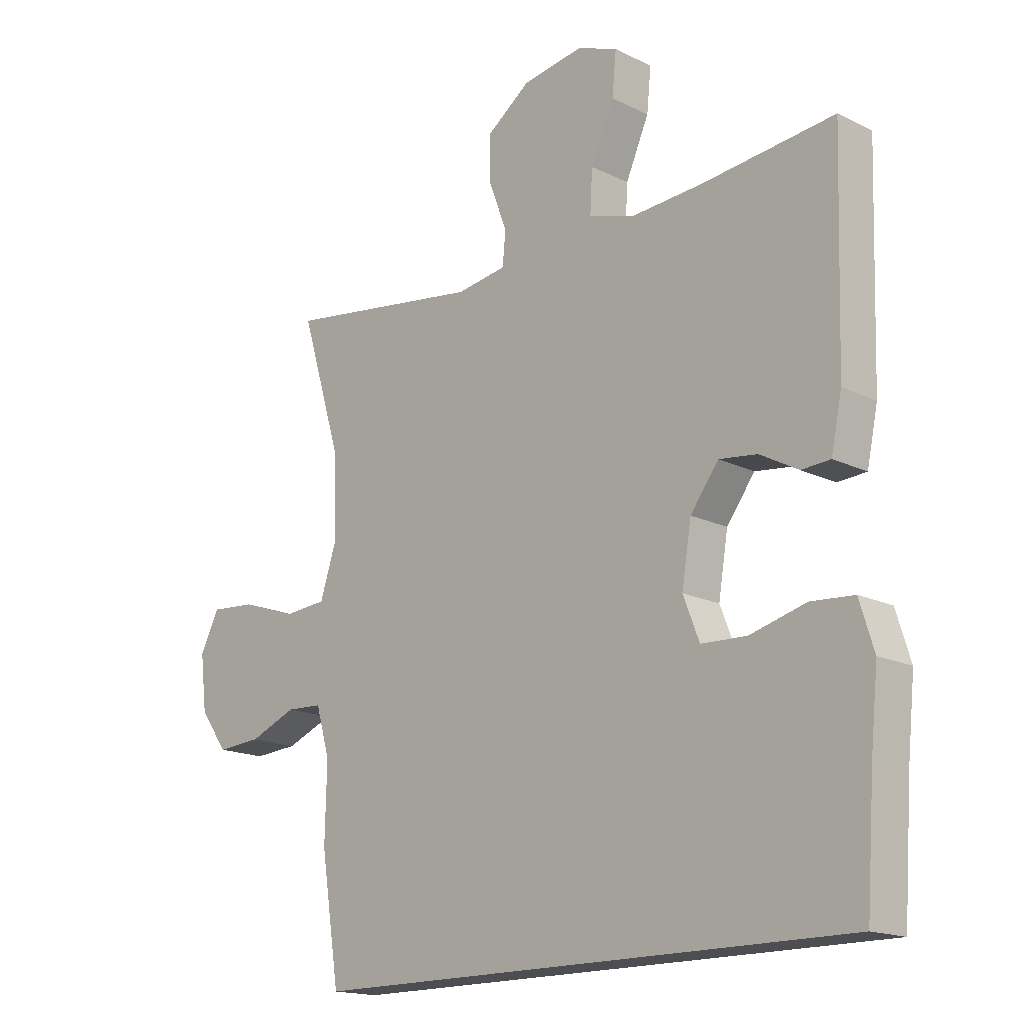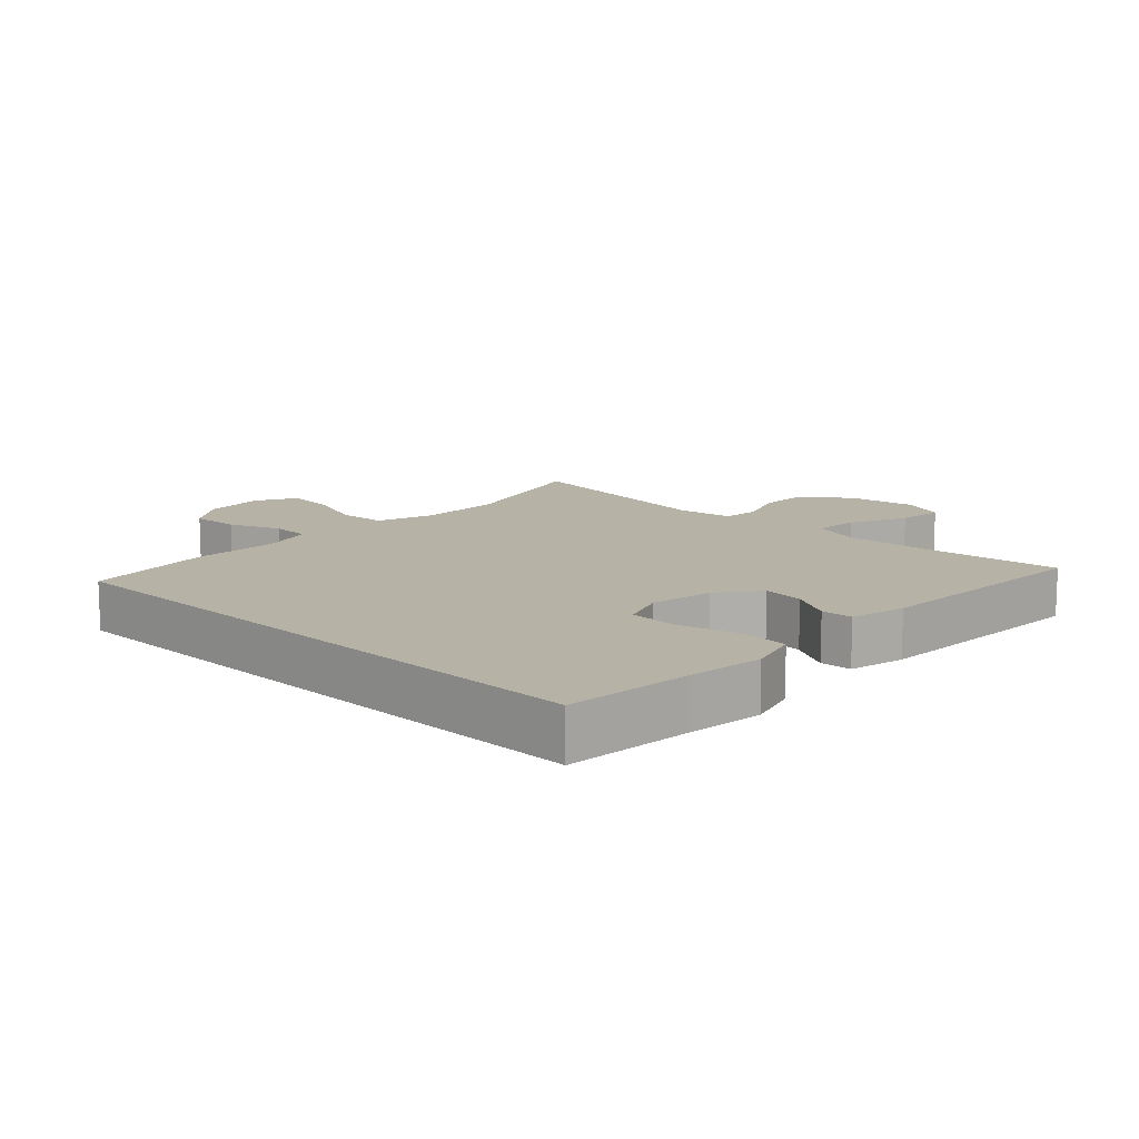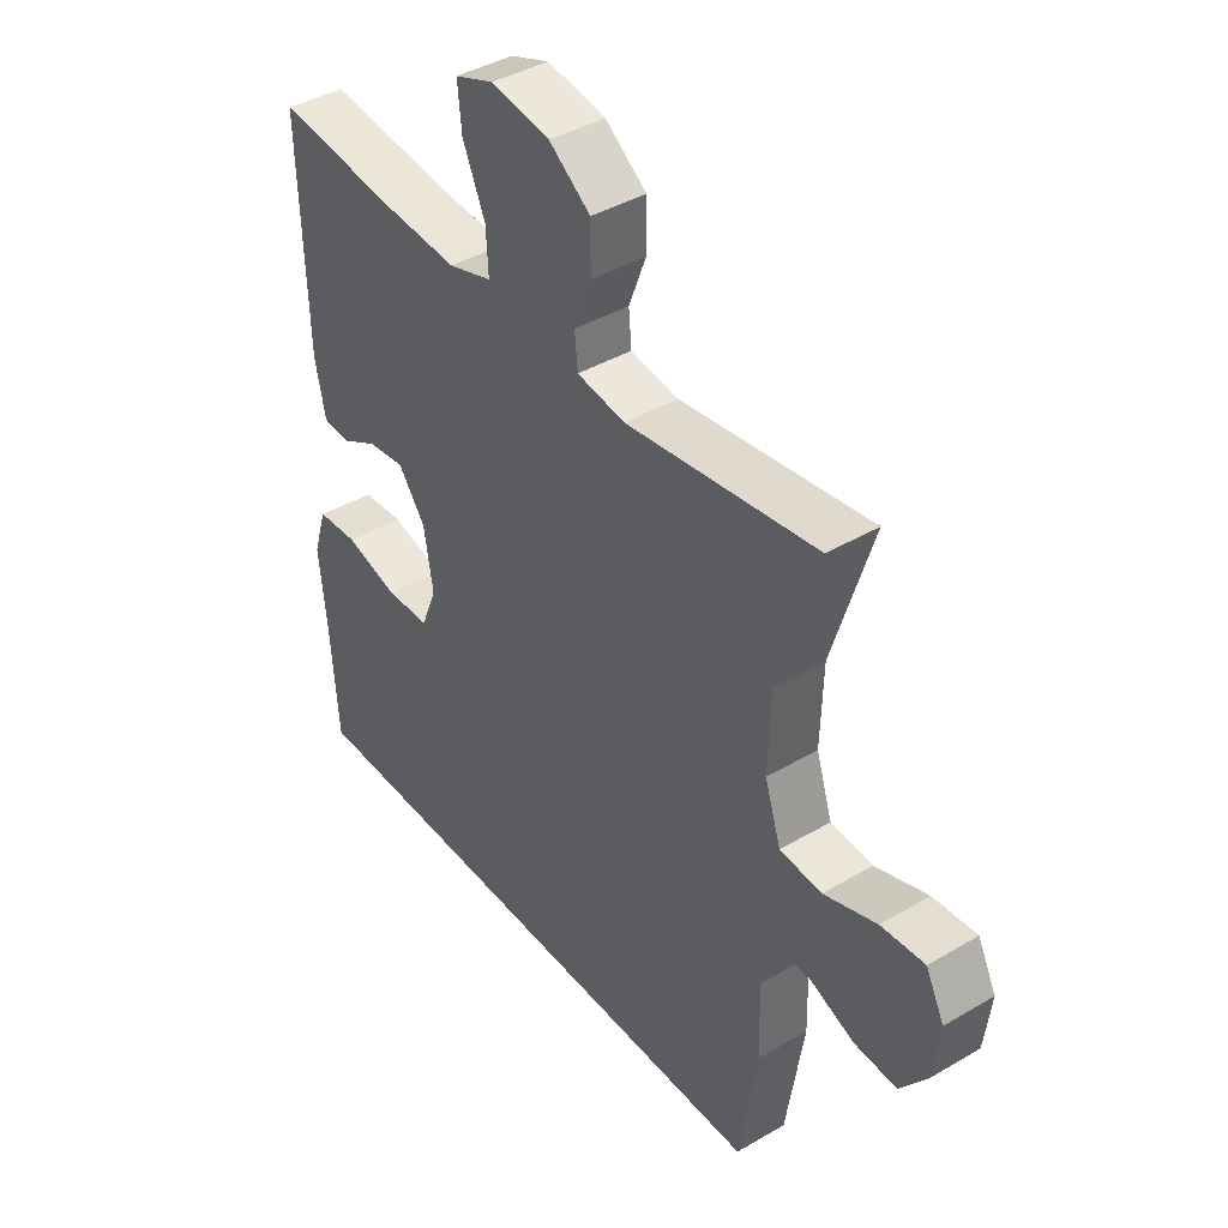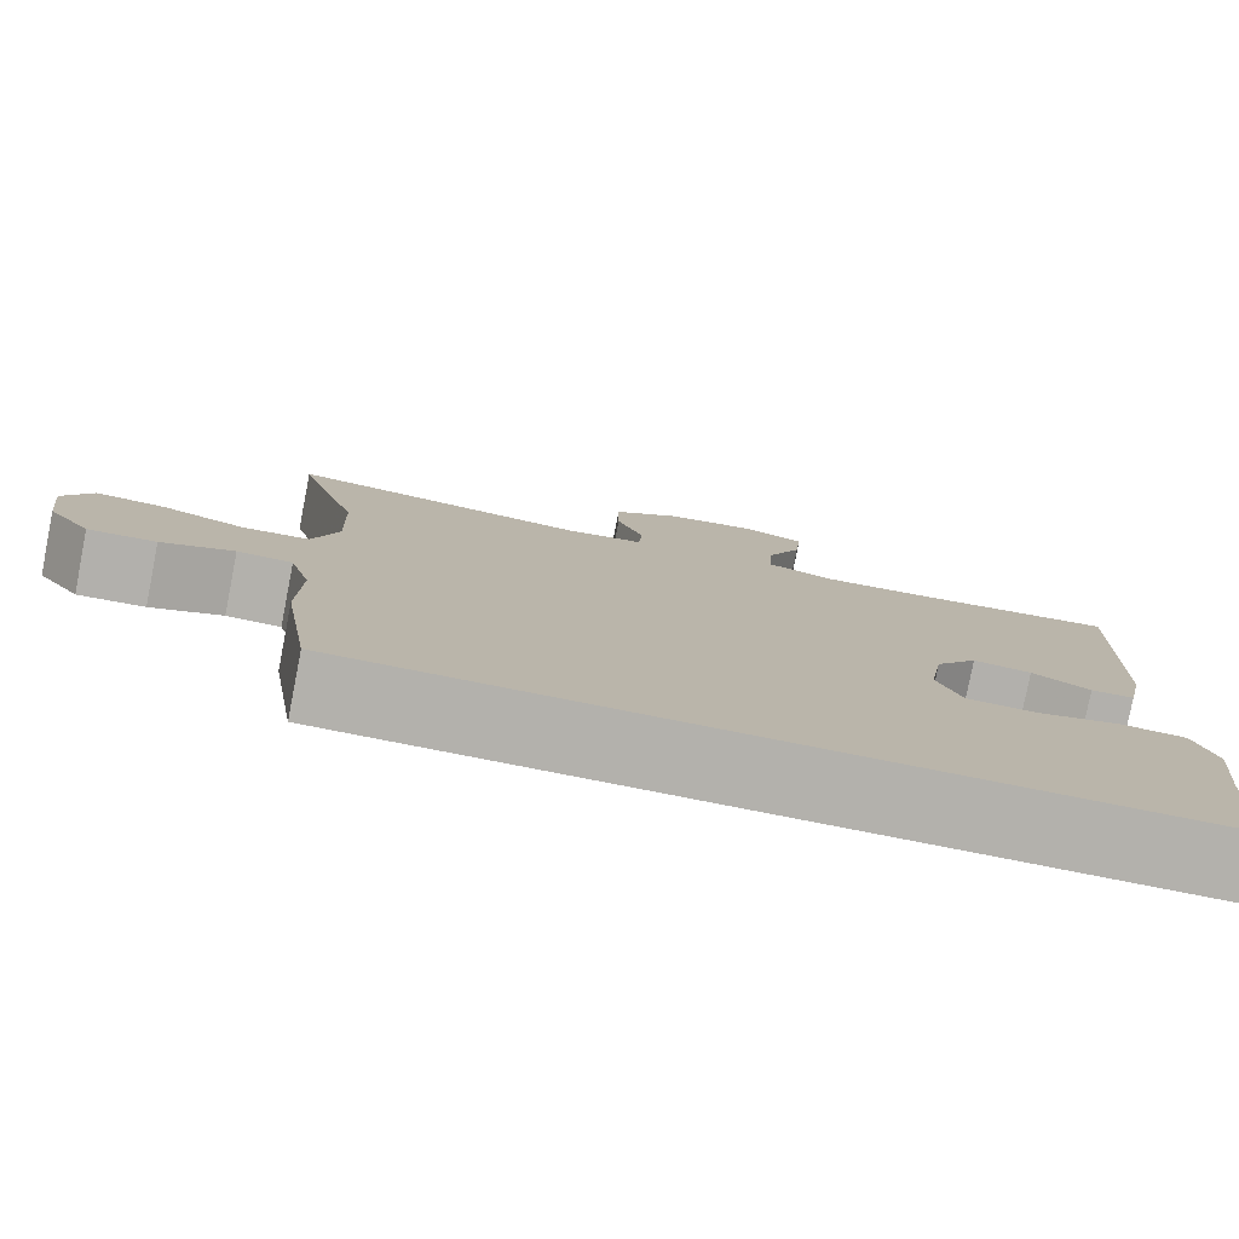
<metadata>
{"format":"obj","ext":"obj","renderer":"f3d","projection":"perspective","resolution":1024,"background":"white","views":[{"elev":-16.7,"azim":-134.9,"up":"+Z"},{"elev":12.4,"azim":-135.8,"up":"+Y"},{"elev":41.0,"azim":54.4,"up":"+Z"},{"elev":-79.1,"azim":168.9,"up":"+Z"}]}
</metadata>
<code>
v 0.406 0.07 -0.5
v -0.498 0.07 -0.5
v -0.512 0.07 -0.305
v -0.524 0.07 -0.189
v -0.5 0.07 -0.112
v -0.428 0.07 -0.107
v -0.335 0.07 -0.132
v -0.259 0.07 -0.129
v -0.232 0.07 -0.06
v -0.248 0.07 0.037
v -0.295 0.07 0.1
v -0.359 0.07 0.092
v -0.423 0.07 0.057
v -0.471 0.07 0.06
v -0.489 0.07 0.146
v -0.5 0.07 0.5
v -0.279 0.07 0.476
v -0.158 0.07 0.468
v -0.082 0.07 0.492
v -0.086 0.07 0.562
v -0.125 0.07 0.65
v -0.132 0.07 0.721
v -0.064 0.07 0.747
v 0.038 0.07 0.73
v 0.11 0.07 0.677
v 0.11 0.07 0.6
v 0.08 0.07 0.521
v 0.085 0.07 0.466
v 0.169 0.07 0.453
v 0.5 0.07 0.5
v 0.431 0.07 0.274
v 0.427 0.07 0.143
v 0.455 0.07 0.057
v 0.528 0.07 0.051
v 0.62 0.07 0.083
v 0.696 0.07 0.089
v 0.728 0.07 0.026
v 0.717 0.07 -0.066
v 0.67 0.07 -0.129
v 0.596 0.07 -0.124
v 0.517 0.07 -0.092
v 0.457 0.07 -0.095
v 0.434 0.07 -0.175
v 0.437 0.07 -0.3
v 0.406 0 -0.5
v -0.498 0 -0.5
v -0.512 0 -0.305
v -0.524 0 -0.189
v -0.5 0 -0.112
v -0.428 0 -0.107
v -0.335 0 -0.132
v -0.259 0 -0.129
v -0.232 0 -0.06
v -0.248 0 0.037
v -0.295 0 0.1
v -0.359 0 0.092
v -0.423 0 0.057
v -0.471 0 0.06
v -0.489 0 0.146
v -0.5 0 0.5
v -0.279 0 0.476
v -0.158 0 0.468
v -0.082 0 0.492
v -0.086 0 0.562
v -0.125 0 0.65
v -0.132 0 0.721
v -0.064 0 0.747
v 0.038 0 0.73
v 0.11 0 0.677
v 0.11 0 0.6
v 0.08 0 0.521
v 0.085 0 0.466
v 0.169 0 0.453
v 0.5 0 0.5
v 0.431 0 0.274
v 0.427 0 0.143
v 0.455 0 0.057
v 0.528 0 0.051
v 0.62 0 0.083
v 0.696 0 0.089
v 0.728 0 0.026
v 0.717 0 -0.066
v 0.67 0 -0.129
v 0.596 0 -0.124
v 0.517 0 -0.092
v 0.457 0 -0.095
v 0.434 0 -0.175
v 0.437 0 -0.3
f 1 2 3
f 44 1 3
f 43 44 3
f 42 43 3 4
f 39 40 41
f 38 39 41
f 37 38 41
f 36 37 41
f 35 36 41
f 34 35 41
f 33 34 41 42
f 32 33 42
f 29 30 31
f 28 29 31 32
f 25 26 27
f 24 25 27
f 23 24 27
f 22 23 27
f 21 22 27
f 20 21 27
f 19 20 27 28
f 28 32 42
f 19 28 42
f 18 19 42
f 15 16 17
f 14 15 17
f 13 14 17
f 12 13 17
f 11 12 17 18
f 4 5 6 7
f 4 7 8
f 42 4 8
f 10 11 18 42
f 9 10 42
f 8 9 42
f 47 46 45
f 47 45 88
f 47 88 87
f 48 47 87 86
f 85 84 83
f 85 83 82
f 85 82 81
f 85 81 80
f 85 80 79
f 85 79 78
f 86 85 78 77
f 86 77 76
f 75 74 73
f 76 75 73 72
f 71 70 69
f 71 69 68
f 71 68 67
f 71 67 66
f 71 66 65
f 71 65 64
f 72 71 64 63
f 86 76 72
f 86 72 63
f 86 63 62
f 61 60 59
f 61 59 58
f 61 58 57
f 61 57 56
f 62 61 56 55
f 51 50 49 48
f 52 51 48
f 52 48 86
f 86 62 55 54
f 86 54 53
f 86 53 52
f 1 45 46 2
f 2 46 47 3
f 3 47 48 4
f 4 48 49 5
f 5 49 50 6
f 6 50 51 7
f 7 51 52 8
f 8 52 53 9
f 9 53 54 10
f 10 54 55 11
f 11 55 56 12
f 12 56 57 13
f 13 57 58 14
f 14 58 59 15
f 15 59 60 16
f 16 60 61 17
f 17 61 62 18
f 18 62 63 19
f 19 63 64 20
f 20 64 65 21
f 21 65 66 22
f 22 66 67 23
f 23 67 68 24
f 24 68 69 25
f 25 69 70 26
f 26 70 71 27
f 27 71 72 28
f 28 72 73 29
f 29 73 74 30
f 30 74 75 31
f 31 75 76 32
f 32 76 77 33
f 33 77 78 34
f 34 78 79 35
f 35 79 80 36
f 36 80 81 37
f 37 81 82 38
f 38 82 83 39
f 39 83 84 40
f 40 84 85 41
f 41 85 86 42
f 42 86 87 43
f 43 87 88 44
f 44 88 45 1

</code>
